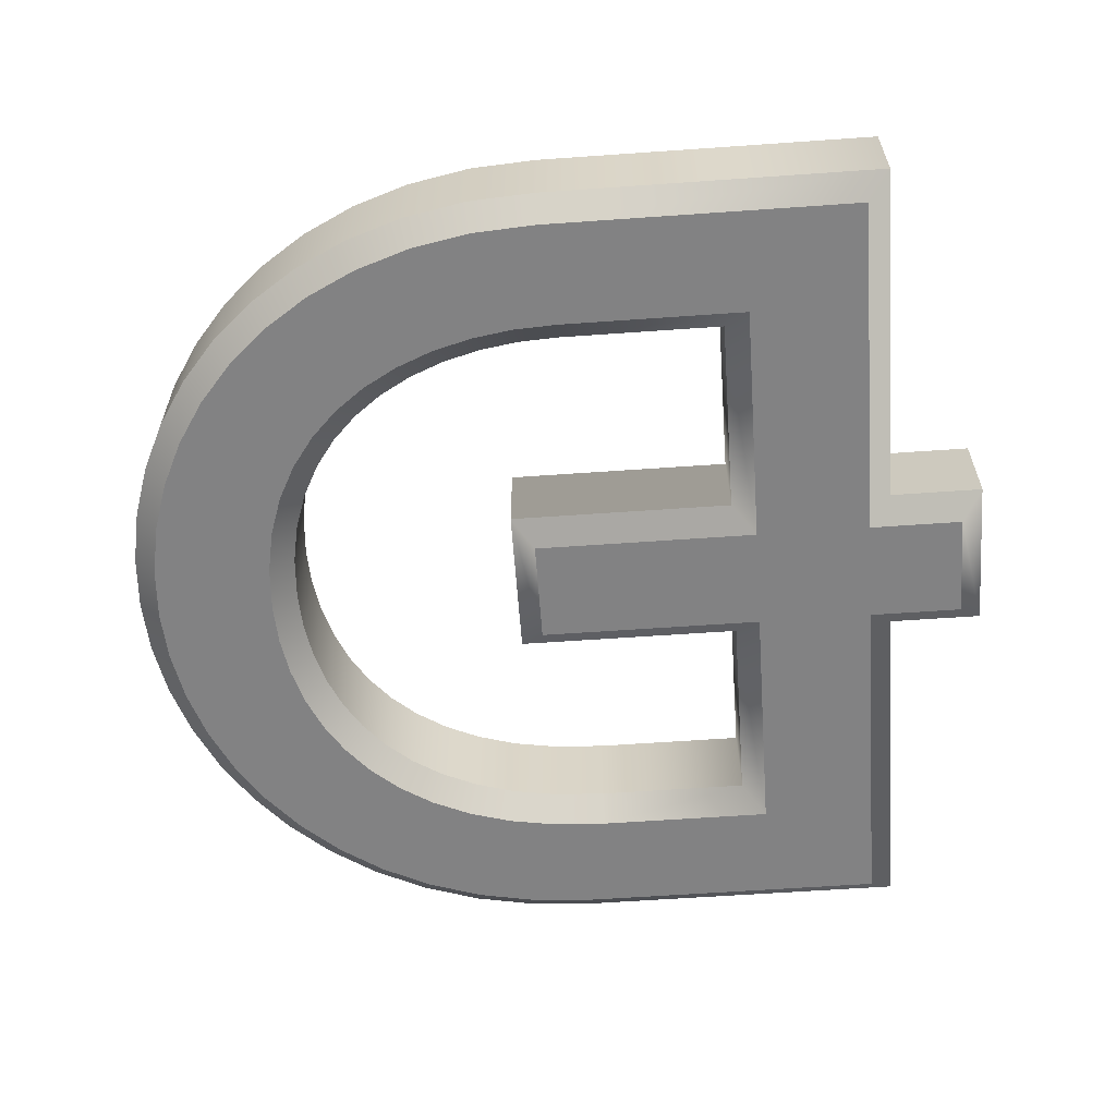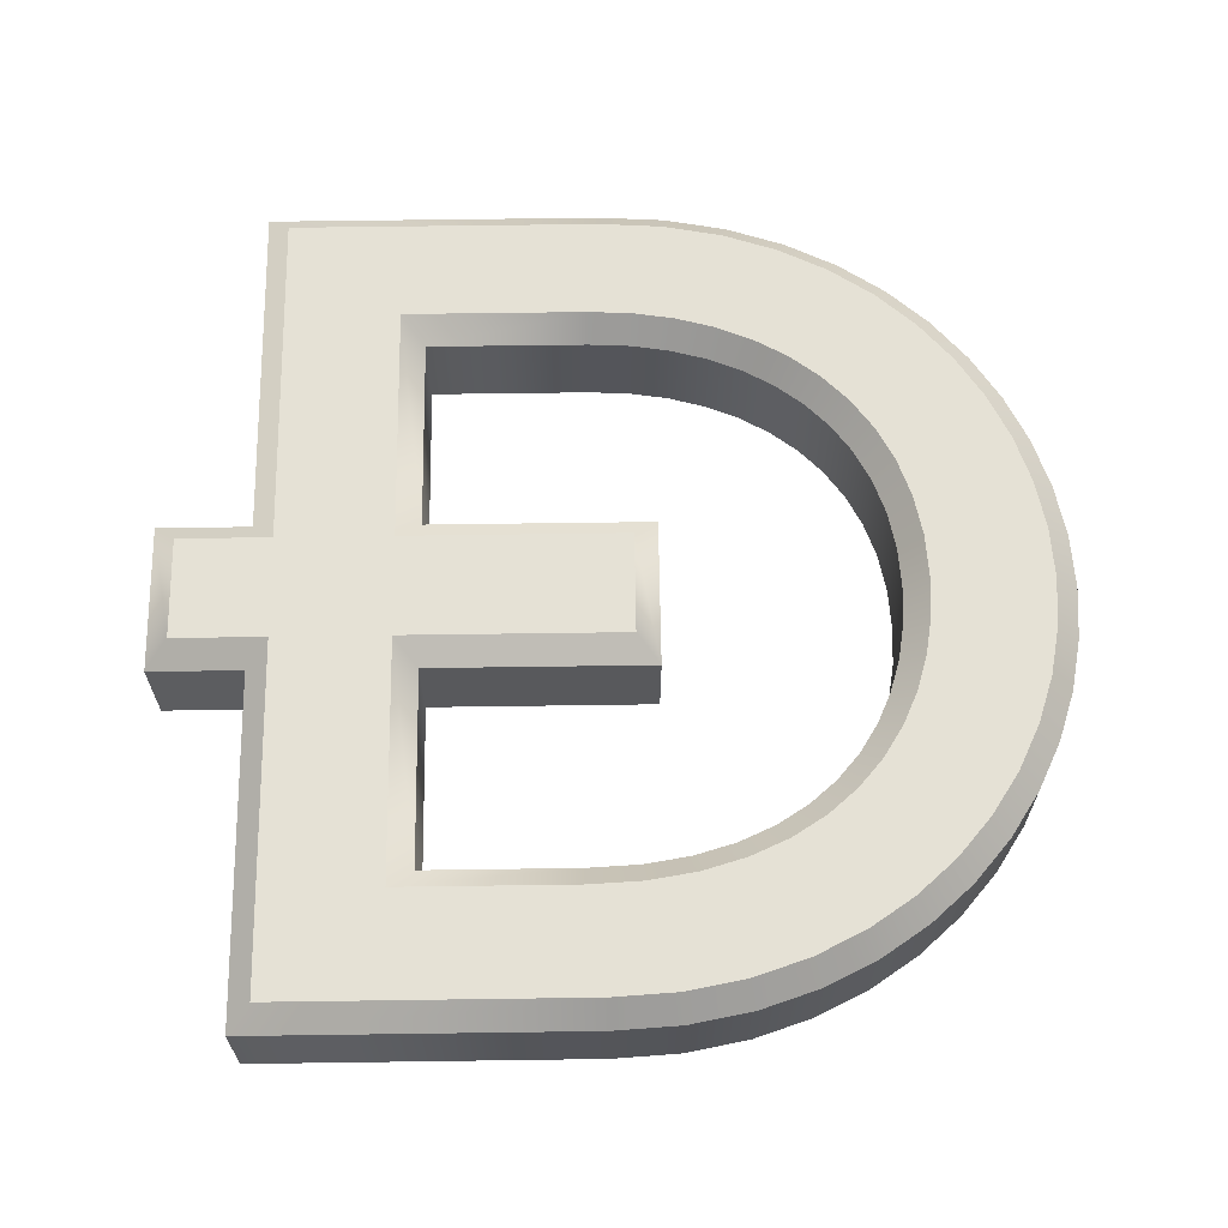
<metadata>
{"format":"obj","ext":"obj","renderer":"f3d","projection":"perspective","resolution":1024,"background":"white","views":[{"elev":-60.9,"azim":-175.9,"up":"+Z"},{"elev":65.0,"azim":-0.8,"up":"+Z"}]}
</metadata>
<code>
o Text_CUText.1087
v -0.004 -0.297 -0.06
v -0.004 -0.385 -0.06
v 0.076 -0.385 -0.06
v 0.076 -0.682 -0.06
v 0.341 -0.682 -0.06
v 0.396 -0.6786 -0.06
v 0.4471 -0.6688 -0.06
v 0.4939 -0.653 -0.06
v 0.5364 -0.632 -0.06
v 0.5745 -0.6063 -0.06
v 0.608 -0.5764 -0.06
v 0.6367 -0.5429 -0.06
v 0.6606 -0.5063 -0.06
v 0.6793 -0.4673 -0.06
v 0.6929 -0.4263 -0.06
v 0.7012 -0.3841 -0.06
v 0.704 -0.341 -0.06
v 0.7012 -0.2971 -0.06
v 0.6928 -0.2543 -0.06
v 0.6791 -0.213 -0.06
v 0.6601 -0.1739 -0.06
v 0.6362 -0.1374 -0.06
v 0.6074 -0.1041 -0.06
v 0.5739 -0.07449 -0.06
v 0.5359 -0.04907 -0.06
v 0.4935 -0.02839 -0.06
v 0.4469 -0.01297 -0.06
v 0.3964 -0.003329 -0.06
v 0.342 -0 -0.06
v 0.076 -0 -0.06
v 0.076 -0.297 -0.06
v 0.3693 -0.08987 -0.06
v 0.4049 -0.09542 -0.06
v 0.4385 -0.1046 -0.06
v 0.4698 -0.1174 -0.06
v 0.4986 -0.1336 -0.06
v 0.5245 -0.1534 -0.06
v 0.5472 -0.1765 -0.06
v 0.5665 -0.203 -0.06
v 0.582 -0.2327 -0.06
v 0.5935 -0.2657 -0.06
v 0.6006 -0.3018 -0.06
v 0.603 -0.341 -0.06
v 0.6012 -0.3748 -0.06
v 0.5957 -0.4073 -0.06
v 0.5864 -0.4383 -0.06
v 0.5734 -0.4675 -0.06
v 0.5565 -0.4944 -0.06
v 0.5356 -0.5189 -0.06
v 0.5108 -0.5405 -0.06
v 0.482 -0.5589 -0.06
v 0.449 -0.5737 -0.06
v 0.4119 -0.5848 -0.06
v 0.3706 -0.5916 -0.06
v 0.325 -0.594 -0.06
v 0.174 -0.594 -0.06
v 0.174 -0.385 -0.06
v 0.367 -0.385 -0.06
v 0.367 -0.297 -0.06
v 0.174 -0.297 -0.06
v 0.174 -0.088 -0.06
v 0.332 -0.088 -0.06
v -0.004 -0.297 0.06
v -0.004 -0.385 0.06
v 0.076 -0.385 0.06
v 0.076 -0.682 0.06
v 0.341 -0.682 0.06
v 0.396 -0.6786 0.06
v 0.4471 -0.6688 0.06
v 0.4939 -0.653 0.06
v 0.5364 -0.632 0.06
v 0.5745 -0.6063 0.06
v 0.608 -0.5764 0.06
v 0.6367 -0.5429 0.06
v 0.6606 -0.5063 0.06
v 0.6793 -0.4673 0.06
v 0.6929 -0.4263 0.06
v 0.7012 -0.3841 0.06
v 0.704 -0.341 0.06
v 0.7012 -0.2971 0.06
v 0.6928 -0.2543 0.06
v 0.6791 -0.213 0.06
v 0.6601 -0.1739 0.06
v 0.6362 -0.1374 0.06
v 0.6074 -0.1041 0.06
v 0.5739 -0.07449 0.06
v 0.5359 -0.04907 0.06
v 0.4935 -0.02839 0.06
v 0.4469 -0.01297 0.06
v 0.3964 -0.003329 0.06
v 0.342 -0 0.06
v 0.076 -0 0.06
v 0.076 -0.297 0.06
v 0.3693 -0.08987 0.06
v 0.4049 -0.09542 0.06
v 0.4385 -0.1046 0.06
v 0.4698 -0.1174 0.06
v 0.4986 -0.1336 0.06
v 0.5245 -0.1534 0.06
v 0.5472 -0.1765 0.06
v 0.5665 -0.203 0.06
v 0.582 -0.2327 0.06
v 0.5935 -0.2657 0.06
v 0.6006 -0.3018 0.06
v 0.603 -0.341 0.06
v 0.6012 -0.3748 0.06
v 0.5957 -0.4073 0.06
v 0.5864 -0.4383 0.06
v 0.5734 -0.4675 0.06
v 0.5565 -0.4944 0.06
v 0.5356 -0.5189 0.06
v 0.5108 -0.5405 0.06
v 0.482 -0.5589 0.06
v 0.449 -0.5737 0.06
v 0.4119 -0.5848 0.06
v 0.3706 -0.5916 0.06
v 0.325 -0.594 0.06
v 0.174 -0.594 0.06
v 0.174 -0.385 0.06
v 0.367 -0.385 0.06
v 0.367 -0.297 0.06
v 0.174 -0.297 0.06
v 0.174 -0.088 0.06
v 0.332 -0.088 0.06
v -0.004 -0.297 0.06
v -0.024 -0.277 0.04
v -0.004 -0.385 0.06
v -0.024 -0.405 0.04
v 0.076 -0.385 0.06
v 0.056 -0.405 0.04
v 0.076 -0.682 0.06
v 0.056 -0.702 0.04
v 0.341 -0.682 0.06
v 0.3416 -0.702 0.04
v 0.396 -0.6786 0.06
v 0.3986 -0.6985 0.04
v 0.4471 -0.6688 0.06
v 0.4522 -0.6881 0.04
v 0.4939 -0.653 0.06
v 0.5015 -0.6716 0.04
v 0.5364 -0.632 0.06
v 0.5465 -0.6494 0.04
v 0.5745 -0.6063 0.06
v 0.5868 -0.6221 0.04
v 0.608 -0.5764 0.06
v 0.6223 -0.5904 0.04
v 0.6367 -0.5429 0.06
v 0.6528 -0.5549 0.04
v 0.6606 -0.5063 0.06
v 0.678 -0.5161 0.04
v 0.6793 -0.4673 0.06
v 0.6979 -0.4748 0.04
v 0.6929 -0.4263 0.06
v 0.7123 -0.4314 0.04
v 0.7012 -0.3841 0.06
v 0.7211 -0.3866 0.04
v 0.704 -0.341 0.06
v 0.724 -0.341 0.04
v 0.7012 -0.2971 0.06
v 0.721 -0.2945 0.04
v 0.6928 -0.2543 0.06
v 0.7122 -0.2492 0.04
v 0.6791 -0.213 0.06
v 0.6976 -0.2055 0.04
v 0.6601 -0.1739 0.06
v 0.6776 -0.164 0.04
v 0.6362 -0.1374 0.06
v 0.6522 -0.1254 0.04
v 0.6074 -0.1041 0.06
v 0.6216 -0.09003 0.04
v 0.5739 -0.07449 0.06
v 0.5861 -0.05862 0.04
v 0.5359 -0.04907 0.06
v 0.5458 -0.0317 0.04
v 0.4935 -0.02839 0.06
v 0.5011 -0.009828 0.04
v 0.4469 -0.01297 0.06
v 0.452 0.006432 0.04
v 0.3964 -0.003329 0.06
v 0.3989 0.01656 0.04
v 0.342 -0 0.06
v 0.3426 0.02 0.04
v 0.076 -0 0.06
v 0.056 0.02 0.04
v 0.076 -0.297 0.06
v 0.056 -0.277 0.04
v -0.024 -0.277 0.04
v -0.024 -0.277 -0.04
v -0.024 -0.405 0.04
v -0.024 -0.405 -0.04
v 0.056 -0.405 0.04
v 0.056 -0.405 -0.04
v 0.056 -0.702 0.04
v 0.056 -0.702 -0.04
v 0.3416 -0.702 0.04
v 0.3416 -0.702 -0.04
v 0.3986 -0.6985 0.04
v 0.3986 -0.6985 -0.04
v 0.4522 -0.6881 0.04
v 0.4522 -0.6881 -0.04
v 0.5015 -0.6716 0.04
v 0.5015 -0.6716 -0.04
v 0.5465 -0.6494 0.04
v 0.5465 -0.6494 -0.04
v 0.5868 -0.6221 0.04
v 0.5868 -0.6221 -0.04
v 0.6223 -0.5904 0.04
v 0.6223 -0.5904 -0.04
v 0.6528 -0.5549 0.04
v 0.6528 -0.5549 -0.04
v 0.678 -0.5161 0.04
v 0.678 -0.5161 -0.04
v 0.6979 -0.4748 0.04
v 0.6979 -0.4748 -0.04
v 0.7123 -0.4314 0.04
v 0.7123 -0.4314 -0.04
v 0.7211 -0.3866 0.04
v 0.7211 -0.3866 -0.04
v 0.724 -0.341 0.04
v 0.724 -0.341 -0.04
v 0.721 -0.2945 0.04
v 0.721 -0.2945 -0.04
v 0.7122 -0.2492 0.04
v 0.7122 -0.2492 -0.04
v 0.6976 -0.2055 0.04
v 0.6976 -0.2055 -0.04
v 0.6776 -0.164 0.04
v 0.6776 -0.164 -0.04
v 0.6522 -0.1254 0.04
v 0.6522 -0.1254 -0.04
v 0.6216 -0.09003 0.04
v 0.6216 -0.09003 -0.04
v 0.5861 -0.05862 0.04
v 0.5861 -0.05862 -0.04
v 0.5458 -0.0317 0.04
v 0.5458 -0.0317 -0.04
v 0.5011 -0.009828 0.04
v 0.5011 -0.009828 -0.04
v 0.452 0.006432 0.04
v 0.452 0.006432 -0.04
v 0.3989 0.01656 0.04
v 0.3989 0.01656 -0.04
v 0.3426 0.02 0.04
v 0.3426 0.02 -0.04
v 0.056 0.02 0.04
v 0.056 0.02 -0.04
v 0.056 -0.277 0.04
v 0.056 -0.277 -0.04
v -0.024 -0.277 -0.04
v -0.004 -0.297 -0.06
v -0.024 -0.405 -0.04
v -0.004 -0.385 -0.06
v 0.056 -0.405 -0.04
v 0.076 -0.385 -0.06
v 0.056 -0.702 -0.04
v 0.076 -0.682 -0.06
v 0.3416 -0.702 -0.04
v 0.341 -0.682 -0.06
v 0.3986 -0.6985 -0.04
v 0.396 -0.6786 -0.06
v 0.4522 -0.6881 -0.04
v 0.4471 -0.6688 -0.06
v 0.5015 -0.6716 -0.04
v 0.4939 -0.653 -0.06
v 0.5465 -0.6494 -0.04
v 0.5364 -0.632 -0.06
v 0.5868 -0.6221 -0.04
v 0.5745 -0.6063 -0.06
v 0.6223 -0.5904 -0.04
v 0.608 -0.5764 -0.06
v 0.6528 -0.5549 -0.04
v 0.6367 -0.5429 -0.06
v 0.678 -0.5161 -0.04
v 0.6606 -0.5063 -0.06
v 0.6979 -0.4748 -0.04
v 0.6793 -0.4673 -0.06
v 0.7123 -0.4314 -0.04
v 0.6929 -0.4263 -0.06
v 0.7211 -0.3866 -0.04
v 0.7012 -0.3841 -0.06
v 0.724 -0.341 -0.04
v 0.704 -0.341 -0.06
v 0.721 -0.2945 -0.04
v 0.7012 -0.2971 -0.06
v 0.7122 -0.2492 -0.04
v 0.6928 -0.2543 -0.06
v 0.6976 -0.2055 -0.04
v 0.6791 -0.213 -0.06
v 0.6776 -0.164 -0.04
v 0.6601 -0.1739 -0.06
v 0.6522 -0.1254 -0.04
v 0.6362 -0.1374 -0.06
v 0.6216 -0.09003 -0.04
v 0.6074 -0.1041 -0.06
v 0.5861 -0.05862 -0.04
v 0.5739 -0.07449 -0.06
v 0.5458 -0.0317 -0.04
v 0.5359 -0.04907 -0.06
v 0.5011 -0.009828 -0.04
v 0.4935 -0.02839 -0.06
v 0.452 0.006432 -0.04
v 0.4469 -0.01297 -0.06
v 0.3989 0.01656 -0.04
v 0.3964 -0.003329 -0.06
v 0.3426 0.02 -0.04
v 0.342 -0 -0.06
v 0.056 0.02 -0.04
v 0.076 -0 -0.06
v 0.056 -0.277 -0.04
v 0.076 -0.297 -0.06
v 0.3693 -0.08987 0.06
v 0.3672 -0.1098 0.04
v 0.4049 -0.09542 0.06
v 0.4007 -0.115 0.04
v 0.4385 -0.1046 0.06
v 0.432 -0.1236 0.04
v 0.4698 -0.1174 0.06
v 0.4611 -0.1354 0.04
v 0.4986 -0.1336 0.06
v 0.4876 -0.1504 0.04
v 0.5245 -0.1534 0.06
v 0.5112 -0.1684 0.04
v 0.5472 -0.1765 0.06
v 0.5319 -0.1895 0.04
v 0.5665 -0.203 0.06
v 0.5495 -0.2135 0.04
v 0.582 -0.2327 0.06
v 0.5636 -0.2407 0.04
v 0.5935 -0.2657 0.06
v 0.5741 -0.2709 0.04
v 0.6006 -0.3018 0.06
v 0.5807 -0.3043 0.04
v 0.603 -0.341 0.06
v 0.583 -0.3411 0.04
v 0.6012 -0.3748 0.06
v 0.5813 -0.3725 0.04
v 0.5957 -0.4073 0.06
v 0.5762 -0.4028 0.04
v 0.5864 -0.4383 0.06
v 0.5676 -0.4314 0.04
v 0.5734 -0.4675 0.06
v 0.5557 -0.458 0.04
v 0.5565 -0.4944 0.06
v 0.5403 -0.4826 0.04
v 0.5356 -0.5189 0.06
v 0.5214 -0.5048 0.04
v 0.5108 -0.5405 0.06
v 0.4988 -0.5244 0.04
v 0.482 -0.5589 0.06
v 0.4724 -0.5412 0.04
v 0.449 -0.5737 0.06
v 0.442 -0.555 0.04
v 0.4119 -0.5848 0.06
v 0.4074 -0.5652 0.04
v 0.3706 -0.5916 0.06
v 0.3684 -0.5717 0.04
v 0.325 -0.594 0.06
v 0.3245 -0.574 0.04
v 0.174 -0.594 0.06
v 0.194 -0.574 0.04
v 0.174 -0.385 0.06
v 0.194 -0.405 0.04
v 0.367 -0.385 0.06
v 0.387 -0.405 0.04
v 0.367 -0.297 0.06
v 0.387 -0.277 0.04
v 0.174 -0.297 0.06
v 0.194 -0.277 0.04
v 0.174 -0.088 0.06
v 0.194 -0.108 0.04
v 0.332 -0.088 0.06
v 0.3315 -0.108 0.04
v 0.3672 -0.1098 0.04
v 0.3672 -0.1098 -0.04
v 0.4007 -0.115 0.04
v 0.4007 -0.115 -0.04
v 0.432 -0.1236 0.04
v 0.432 -0.1236 -0.04
v 0.4611 -0.1354 0.04
v 0.4611 -0.1354 -0.04
v 0.4876 -0.1504 0.04
v 0.4876 -0.1504 -0.04
v 0.5112 -0.1684 0.04
v 0.5112 -0.1684 -0.04
v 0.5319 -0.1895 0.04
v 0.5319 -0.1895 -0.04
v 0.5495 -0.2135 0.04
v 0.5495 -0.2135 -0.04
v 0.5636 -0.2407 0.04
v 0.5636 -0.2407 -0.04
v 0.5741 -0.2709 0.04
v 0.5741 -0.2709 -0.04
v 0.5807 -0.3043 0.04
v 0.5807 -0.3043 -0.04
v 0.583 -0.3411 0.04
v 0.583 -0.3411 -0.04
v 0.5813 -0.3725 0.04
v 0.5813 -0.3725 -0.04
v 0.5762 -0.4028 0.04
v 0.5762 -0.4028 -0.04
v 0.5676 -0.4314 0.04
v 0.5676 -0.4314 -0.04
v 0.5557 -0.458 0.04
v 0.5557 -0.458 -0.04
v 0.5403 -0.4826 0.04
v 0.5403 -0.4826 -0.04
v 0.5214 -0.5048 0.04
v 0.5214 -0.5048 -0.04
v 0.4988 -0.5244 0.04
v 0.4988 -0.5244 -0.04
v 0.4724 -0.5412 0.04
v 0.4724 -0.5412 -0.04
v 0.442 -0.555 0.04
v 0.442 -0.555 -0.04
v 0.4074 -0.5652 0.04
v 0.4074 -0.5652 -0.04
v 0.3684 -0.5717 0.04
v 0.3684 -0.5717 -0.04
v 0.3245 -0.574 0.04
v 0.3245 -0.574 -0.04
v 0.194 -0.574 0.04
v 0.194 -0.574 -0.04
v 0.194 -0.405 0.04
v 0.194 -0.405 -0.04
v 0.387 -0.405 0.04
v 0.387 -0.405 -0.04
v 0.387 -0.277 0.04
v 0.387 -0.277 -0.04
v 0.194 -0.277 0.04
v 0.194 -0.277 -0.04
v 0.194 -0.108 0.04
v 0.194 -0.108 -0.04
v 0.3315 -0.108 0.04
v 0.3315 -0.108 -0.04
v 0.3672 -0.1098 -0.04
v 0.3693 -0.08987 -0.06
v 0.4007 -0.115 -0.04
v 0.4049 -0.09542 -0.06
v 0.432 -0.1236 -0.04
v 0.4385 -0.1046 -0.06
v 0.4611 -0.1354 -0.04
v 0.4698 -0.1174 -0.06
v 0.4876 -0.1504 -0.04
v 0.4986 -0.1336 -0.06
v 0.5112 -0.1684 -0.04
v 0.5245 -0.1534 -0.06
v 0.5319 -0.1895 -0.04
v 0.5472 -0.1765 -0.06
v 0.5495 -0.2135 -0.04
v 0.5665 -0.203 -0.06
v 0.5636 -0.2407 -0.04
v 0.582 -0.2327 -0.06
v 0.5741 -0.2709 -0.04
v 0.5935 -0.2657 -0.06
v 0.5807 -0.3043 -0.04
v 0.6006 -0.3018 -0.06
v 0.583 -0.3411 -0.04
v 0.603 -0.341 -0.06
v 0.5813 -0.3725 -0.04
v 0.6012 -0.3748 -0.06
v 0.5762 -0.4028 -0.04
v 0.5957 -0.4073 -0.06
v 0.5676 -0.4314 -0.04
v 0.5864 -0.4383 -0.06
v 0.5557 -0.458 -0.04
v 0.5734 -0.4675 -0.06
v 0.5403 -0.4826 -0.04
v 0.5565 -0.4944 -0.06
v 0.5214 -0.5048 -0.04
v 0.5356 -0.5189 -0.06
v 0.4988 -0.5244 -0.04
v 0.5108 -0.5405 -0.06
v 0.4724 -0.5412 -0.04
v 0.482 -0.5589 -0.06
v 0.442 -0.555 -0.04
v 0.449 -0.5737 -0.06
v 0.4074 -0.5652 -0.04
v 0.4119 -0.5848 -0.06
v 0.3684 -0.5717 -0.04
v 0.3706 -0.5916 -0.06
v 0.3245 -0.574 -0.04
v 0.325 -0.594 -0.06
v 0.194 -0.574 -0.04
v 0.174 -0.594 -0.06
v 0.194 -0.405 -0.04
v 0.174 -0.385 -0.06
v 0.387 -0.405 -0.04
v 0.367 -0.385 -0.06
v 0.387 -0.277 -0.04
v 0.367 -0.297 -0.06
v 0.194 -0.277 -0.04
v 0.174 -0.297 -0.06
v 0.194 -0.108 -0.04
v 0.174 -0.088 -0.06
v 0.3315 -0.108 -0.04
v 0.332 -0.088 -0.06
f 3 56 4
f 56 5 4
f 56 6 5
f 56 7 6
f 56 8 7
f 56 9 8
f 56 10 9
f 56 55 10
f 55 54 10
f 54 11 10
f 3 57 56
f 53 11 54
f 52 11 53
f 52 12 11
f 51 12 52
f 50 12 51
f 50 13 12
f 49 13 50
f 48 13 49
f 48 14 13
f 47 14 48
f 46 14 47
f 46 15 14
f 45 15 46
f 45 16 15
f 44 16 45
f 1 3 2
f 1 57 3
f 1 58 57
f 1 59 58
f 44 17 16
f 43 17 44
f 42 17 43
f 42 18 17
f 41 18 42
f 41 19 18
f 31 59 1
f 30 60 31
f 60 59 31
f 30 61 60
f 40 19 41
f 40 20 19
f 39 20 40
f 39 21 20
f 38 21 39
f 37 21 38
f 37 22 21
f 36 22 37
f 36 23 22
f 35 23 36
f 34 23 35
f 33 23 34
f 33 24 23
f 32 24 33
f 62 24 32
f 30 62 61
f 30 24 62
f 30 25 24
f 30 26 25
f 30 27 26
f 30 28 27
f 30 29 28
f 118 65 66
f 67 118 66
f 68 118 67
f 69 118 68
f 70 118 69
f 71 118 70
f 72 118 71
f 117 118 72
f 116 117 72
f 73 116 72
f 119 65 118
f 73 115 116
f 73 114 115
f 74 114 73
f 74 113 114
f 74 112 113
f 75 112 74
f 75 111 112
f 75 110 111
f 76 110 75
f 76 109 110
f 76 108 109
f 77 108 76
f 77 107 108
f 78 107 77
f 78 106 107
f 65 63 64
f 119 63 65
f 120 63 119
f 121 63 120
f 79 106 78
f 79 105 106
f 79 104 105
f 80 104 79
f 80 103 104
f 81 103 80
f 121 93 63
f 122 92 93
f 121 122 93
f 123 92 122
f 81 102 103
f 82 102 81
f 82 101 102
f 83 101 82
f 83 100 101
f 83 99 100
f 84 99 83
f 84 98 99
f 85 98 84
f 85 97 98
f 85 96 97
f 85 95 96
f 86 95 85
f 86 94 95
f 86 124 94
f 124 92 123
f 86 92 124
f 87 92 86
f 88 92 87
f 89 92 88
f 90 92 89
f 91 92 90
f 126 128 127 125
f 128 130 129 127
f 130 132 131 129
f 132 134 133 131
f 134 136 135 133
f 136 138 137 135
f 138 140 139 137
f 140 142 141 139
f 142 144 143 141
f 144 146 145 143
f 146 148 147 145
f 148 150 149 147
f 150 152 151 149
f 152 154 153 151
f 154 156 155 153
f 156 158 157 155
f 158 160 159 157
f 160 162 161 159
f 162 164 163 161
f 164 166 165 163
f 166 168 167 165
f 168 170 169 167
f 170 172 171 169
f 172 174 173 171
f 174 176 175 173
f 176 178 177 175
f 178 180 179 177
f 180 182 181 179
f 182 184 183 181
f 184 186 185 183
f 186 126 125 185
f 188 190 189 187
f 190 192 191 189
f 192 194 193 191
f 194 196 195 193
f 196 198 197 195
f 198 200 199 197
f 200 202 201 199
f 202 204 203 201
f 204 206 205 203
f 206 208 207 205
f 208 210 209 207
f 210 212 211 209
f 212 214 213 211
f 214 216 215 213
f 216 218 217 215
f 218 220 219 217
f 220 222 221 219
f 222 224 223 221
f 224 226 225 223
f 226 228 227 225
f 228 230 229 227
f 230 232 231 229
f 232 234 233 231
f 234 236 235 233
f 236 238 237 235
f 238 240 239 237
f 240 242 241 239
f 242 244 243 241
f 244 246 245 243
f 246 248 247 245
f 248 188 187 247
f 250 252 251 249
f 252 254 253 251
f 254 256 255 253
f 256 258 257 255
f 258 260 259 257
f 260 262 261 259
f 262 264 263 261
f 264 266 265 263
f 266 268 267 265
f 268 270 269 267
f 270 272 271 269
f 272 274 273 271
f 274 276 275 273
f 276 278 277 275
f 278 280 279 277
f 280 282 281 279
f 282 284 283 281
f 284 286 285 283
f 286 288 287 285
f 288 290 289 287
f 290 292 291 289
f 292 294 293 291
f 294 296 295 293
f 296 298 297 295
f 298 300 299 297
f 300 302 301 299
f 302 304 303 301
f 304 306 305 303
f 306 308 307 305
f 308 310 309 307
f 310 250 249 309
f 312 314 313 311
f 314 316 315 313
f 316 318 317 315
f 318 320 319 317
f 320 322 321 319
f 322 324 323 321
f 324 326 325 323
f 326 328 327 325
f 328 330 329 327
f 330 332 331 329
f 332 334 333 331
f 334 336 335 333
f 336 338 337 335
f 338 340 339 337
f 340 342 341 339
f 342 344 343 341
f 344 346 345 343
f 346 348 347 345
f 348 350 349 347
f 350 352 351 349
f 352 354 353 351
f 354 356 355 353
f 356 358 357 355
f 358 360 359 357
f 360 362 361 359
f 362 364 363 361
f 364 366 365 363
f 366 368 367 365
f 368 370 369 367
f 370 372 371 369
f 372 312 311 371
f 374 376 375 373
f 376 378 377 375
f 378 380 379 377
f 380 382 381 379
f 382 384 383 381
f 384 386 385 383
f 386 388 387 385
f 388 390 389 387
f 390 392 391 389
f 392 394 393 391
f 394 396 395 393
f 396 398 397 395
f 398 400 399 397
f 400 402 401 399
f 402 404 403 401
f 404 406 405 403
f 406 408 407 405
f 408 410 409 407
f 410 412 411 409
f 412 414 413 411
f 414 416 415 413
f 416 418 417 415
f 418 420 419 417
f 420 422 421 419
f 422 424 423 421
f 424 426 425 423
f 426 428 427 425
f 428 430 429 427
f 430 432 431 429
f 432 434 433 431
f 434 374 373 433
f 436 438 437 435
f 438 440 439 437
f 440 442 441 439
f 442 444 443 441
f 444 446 445 443
f 446 448 447 445
f 448 450 449 447
f 450 452 451 449
f 452 454 453 451
f 454 456 455 453
f 456 458 457 455
f 458 460 459 457
f 460 462 461 459
f 462 464 463 461
f 464 466 465 463
f 466 468 467 465
f 468 470 469 467
f 470 472 471 469
f 472 474 473 471
f 474 476 475 473
f 476 478 477 475
f 478 480 479 477
f 480 482 481 479
f 482 484 483 481
f 484 486 485 483
f 486 488 487 485
f 488 490 489 487
f 490 492 491 489
f 492 494 493 491
f 494 496 495 493
f 496 436 435 495

</code>
